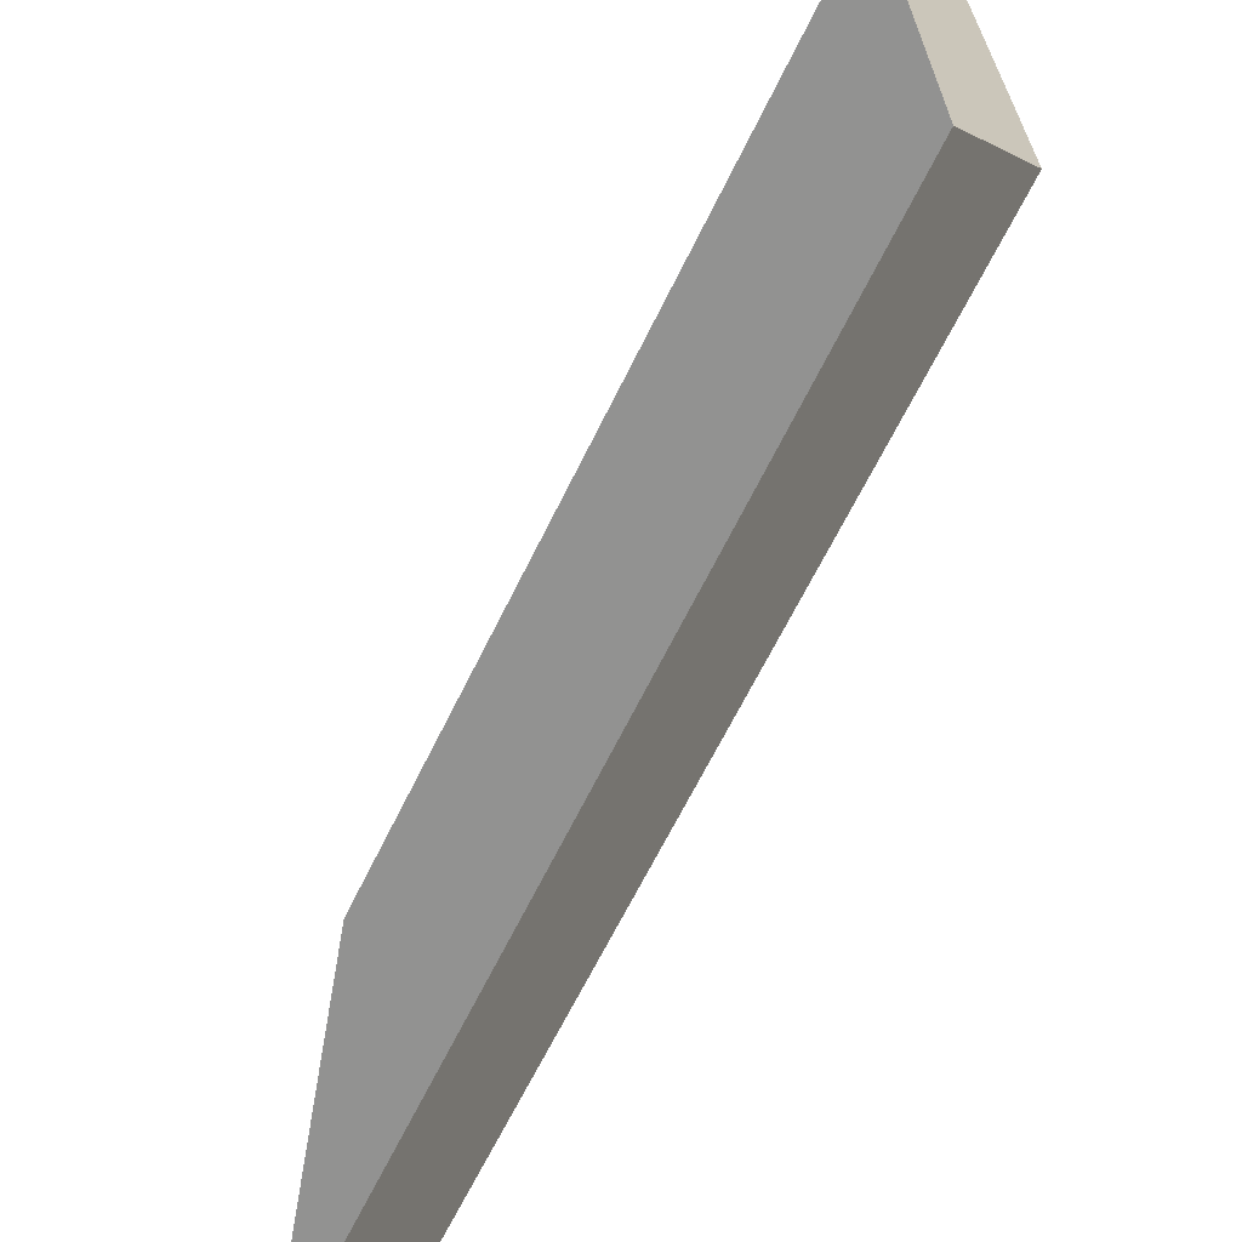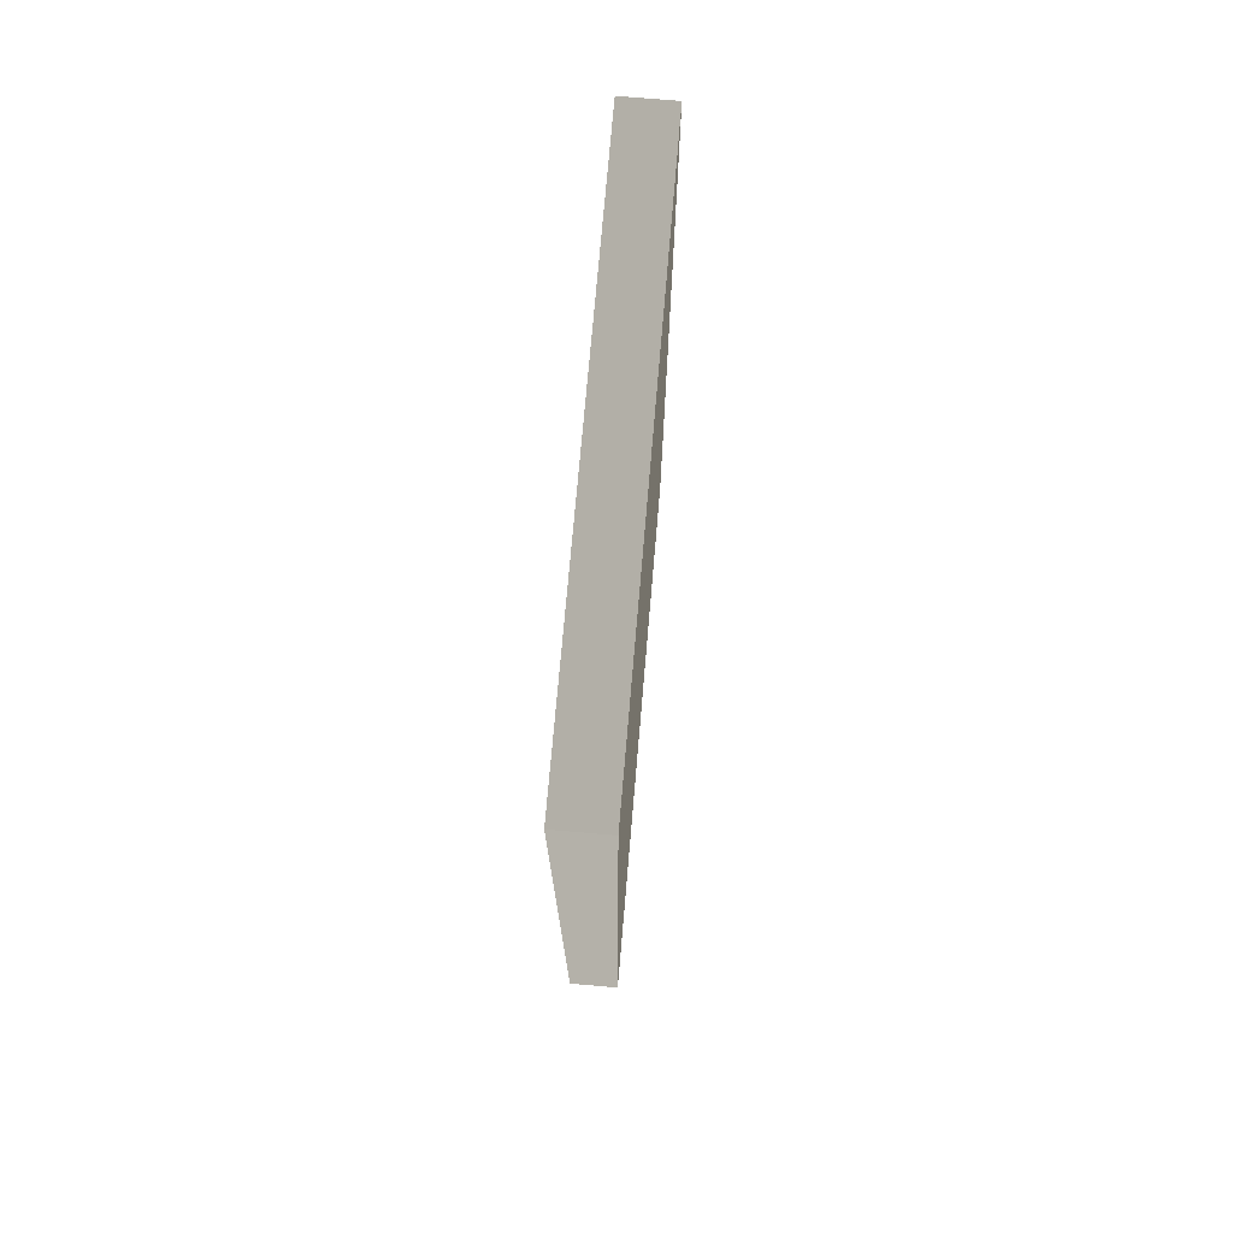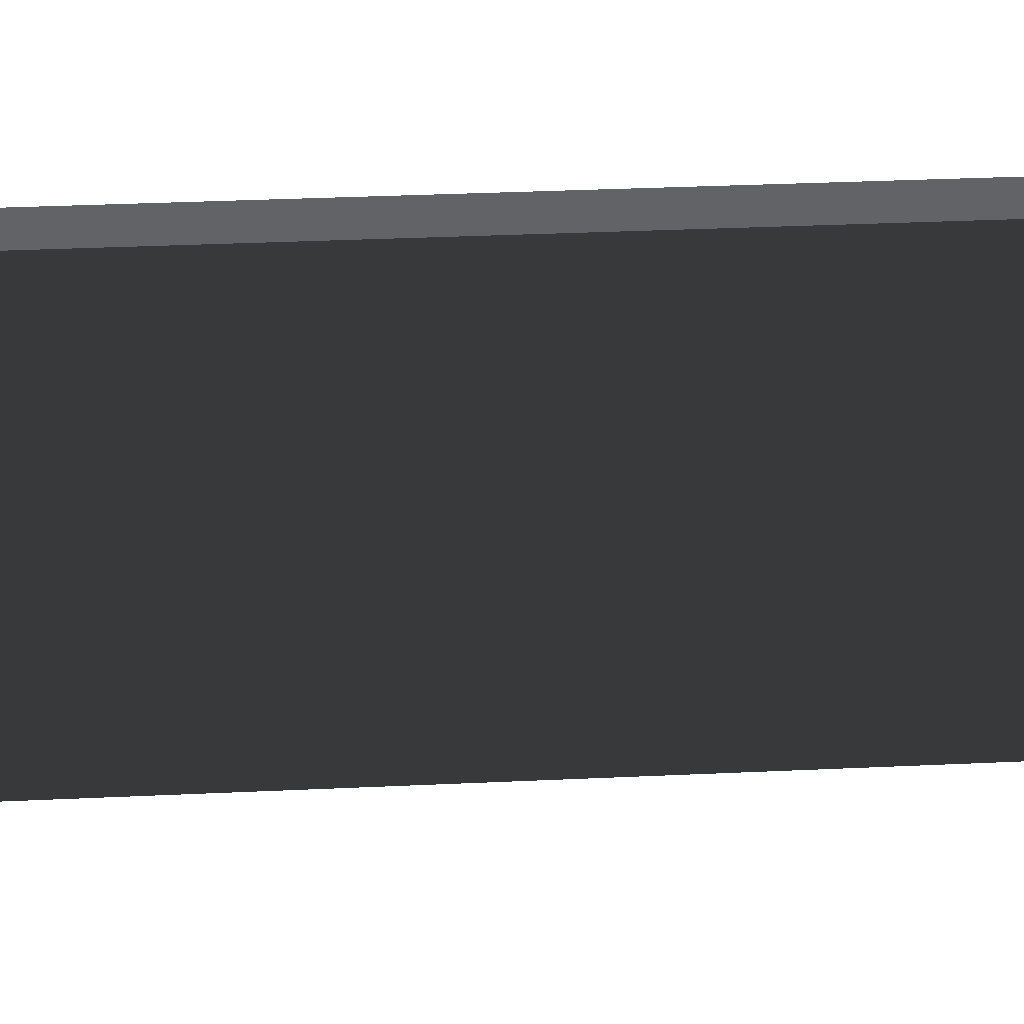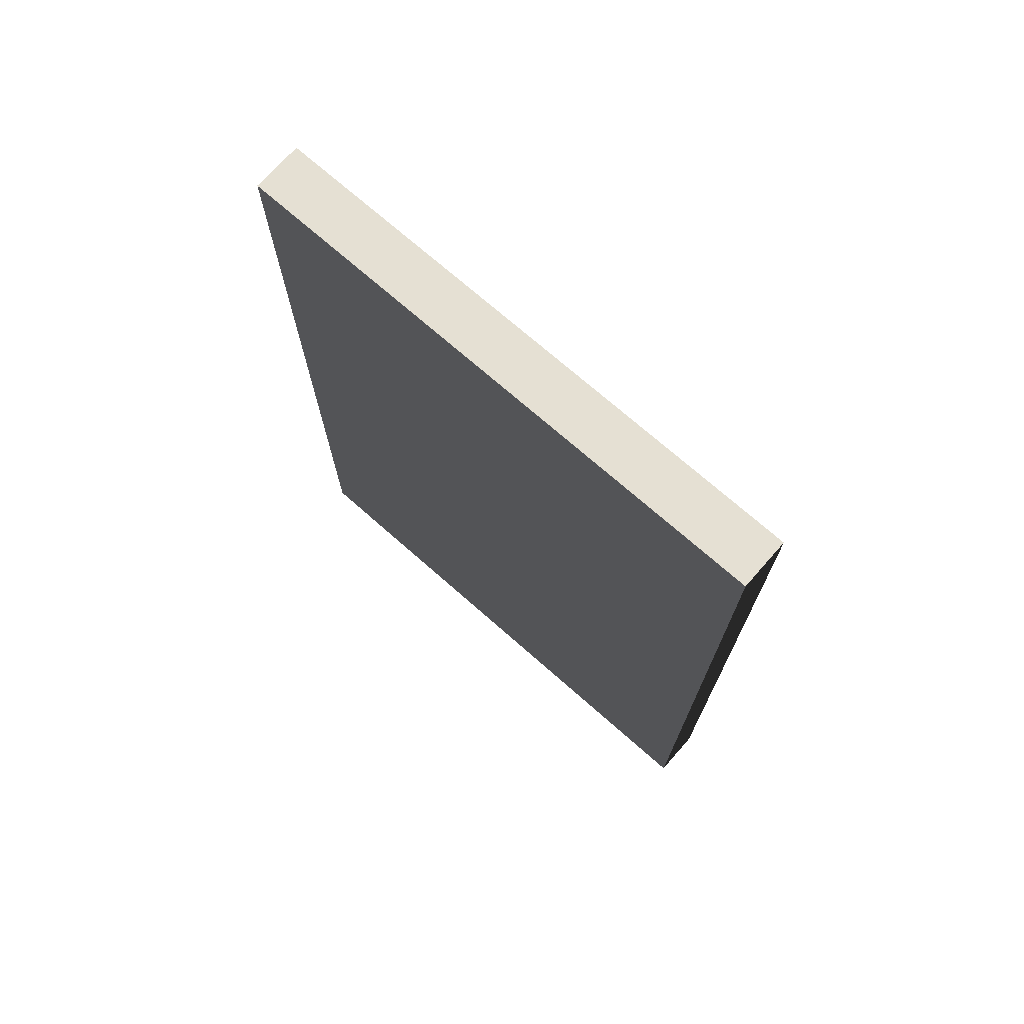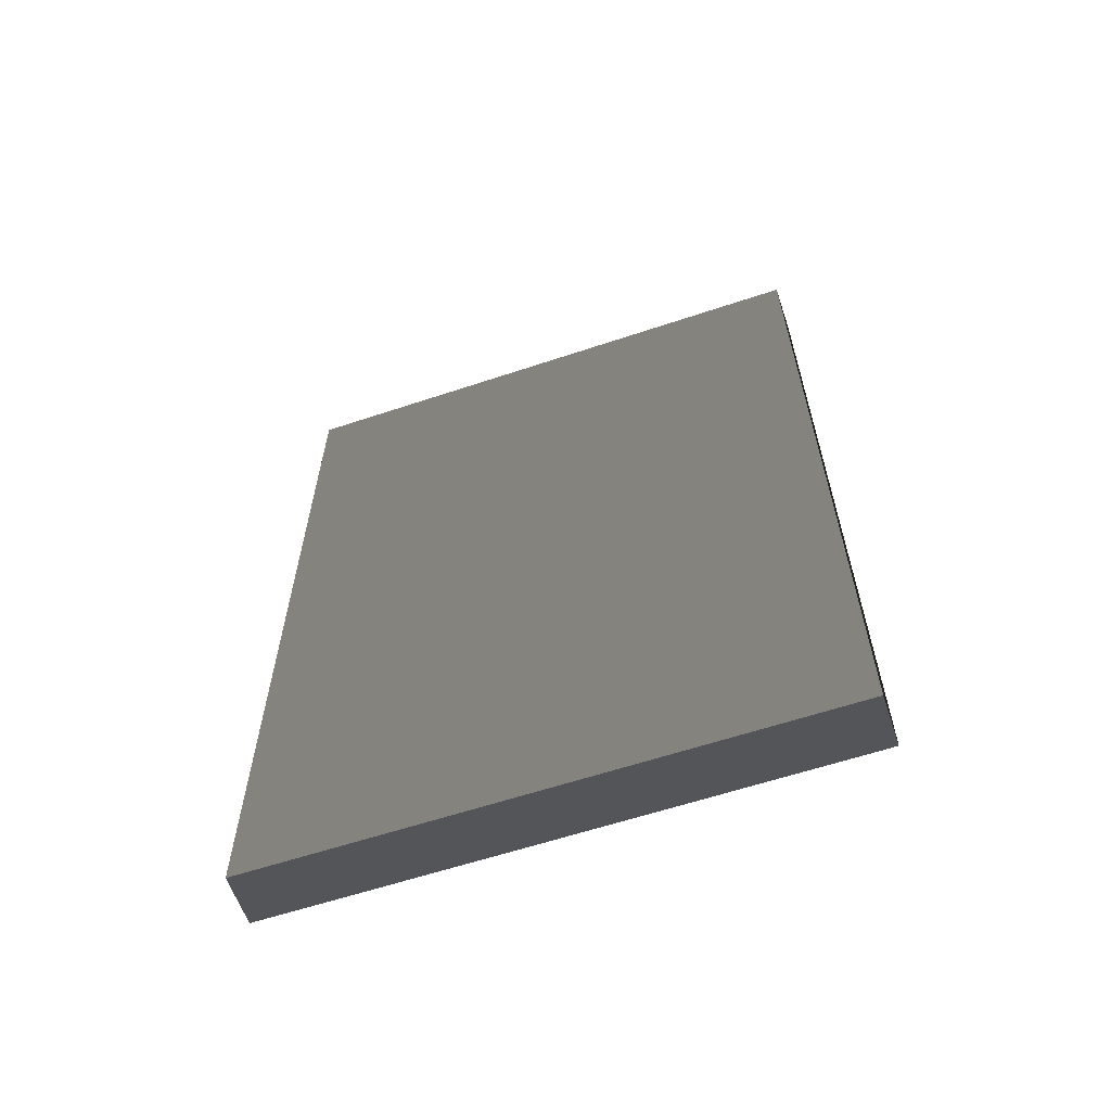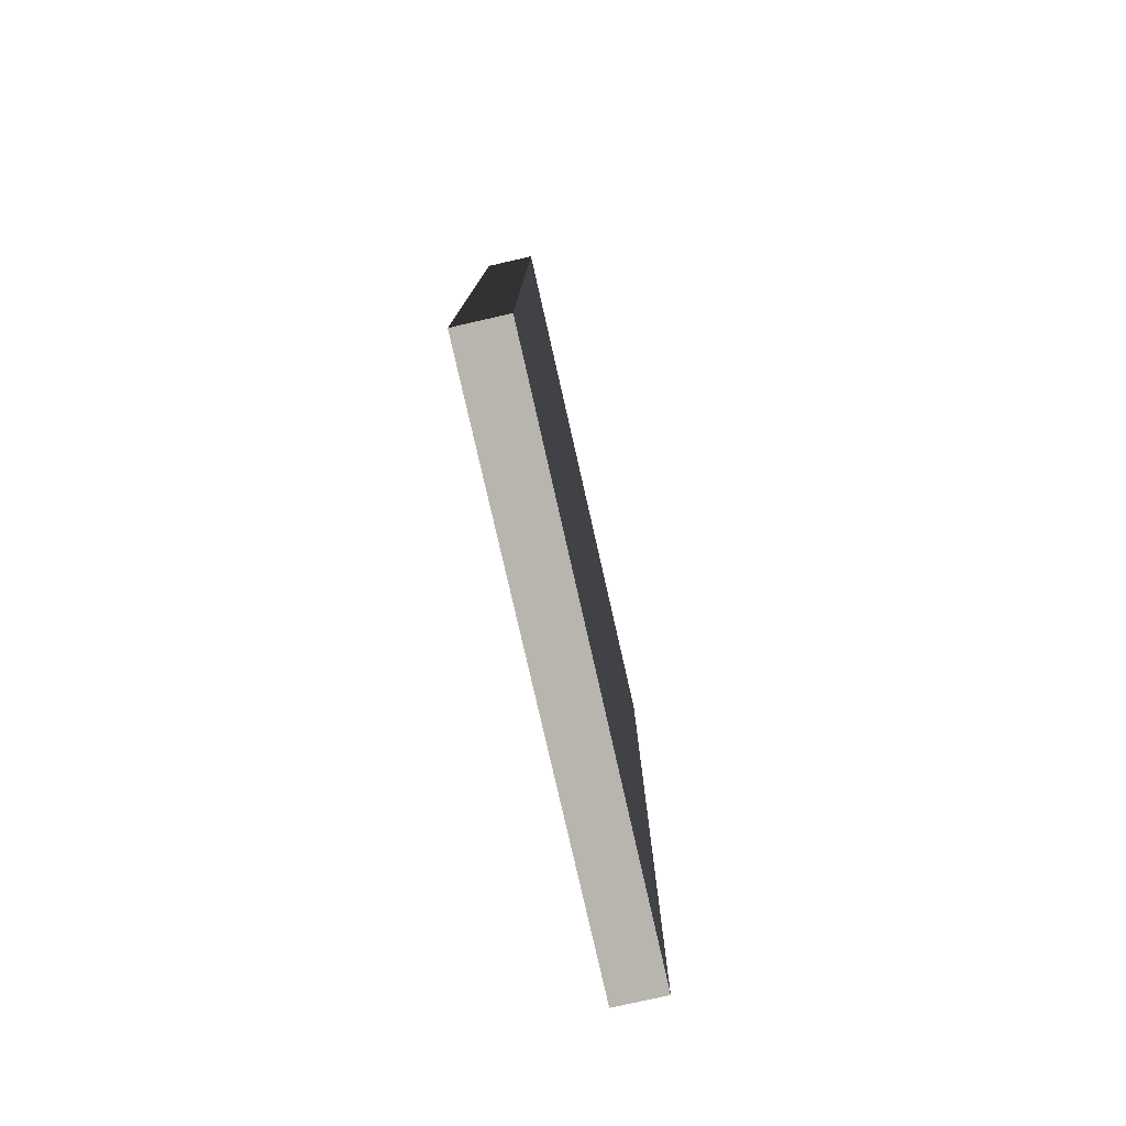
<metadata>
{"format":"obj","ext":"obj","renderer":"f3d","projection":"perspective","resolution":1024,"background":"white","views":[{"elev":-65.9,"azim":-26.1,"up":"+Y"},{"elev":73.6,"azim":4.9,"up":"+Z"},{"elev":42.2,"azim":-93.0,"up":"+Y"},{"elev":72.0,"azim":131.4,"up":"+Z"},{"elev":-60.8,"azim":-71.2,"up":"+Z"},{"elev":-78.5,"azim":12.8,"up":"+Z"}]}
</metadata>
<code>
v 0.006221 0.06892 0.1055
v -0.006221 -0.06892 0.1055
v -0.006221 0.06892 0.1055
v 0.006221 -0.06892 0.1055
v 0.006221 0.06892 -0.1055
v 0.006221 -0.06892 0.1055
v 0.006221 0.06892 0.1055
v 0.006221 -0.06892 -0.1055
v -0.006221 0.06892 -0.1055
v 0.006221 -0.06892 -0.1055
v 0.006221 0.06892 -0.1055
v -0.006221 -0.06892 -0.1055
v -0.006221 0.06892 0.1055
v -0.006221 -0.06892 -0.1055
v -0.006221 0.06892 -0.1055
v -0.006221 -0.06892 0.1055
v 0.006221 0.06892 -0.1055
v -0.006221 0.06892 0.1055
v -0.006221 0.06892 -0.1055
v 0.006221 0.06892 0.1055
v 0.006221 -0.06892 0.1055
v -0.006221 -0.06892 -0.1055
v -0.006221 -0.06892 0.1055
v 0.006221 -0.06892 -0.1055
g 立方体_6_14632_54
f 1 3 2
f 4 1 2
f 5 7 6
f 8 5 6
f 9 11 10
f 12 9 10
f 13 15 14
f 16 13 14
f 17 19 18
f 20 17 18
f 21 23 22
f 24 21 22

</code>
